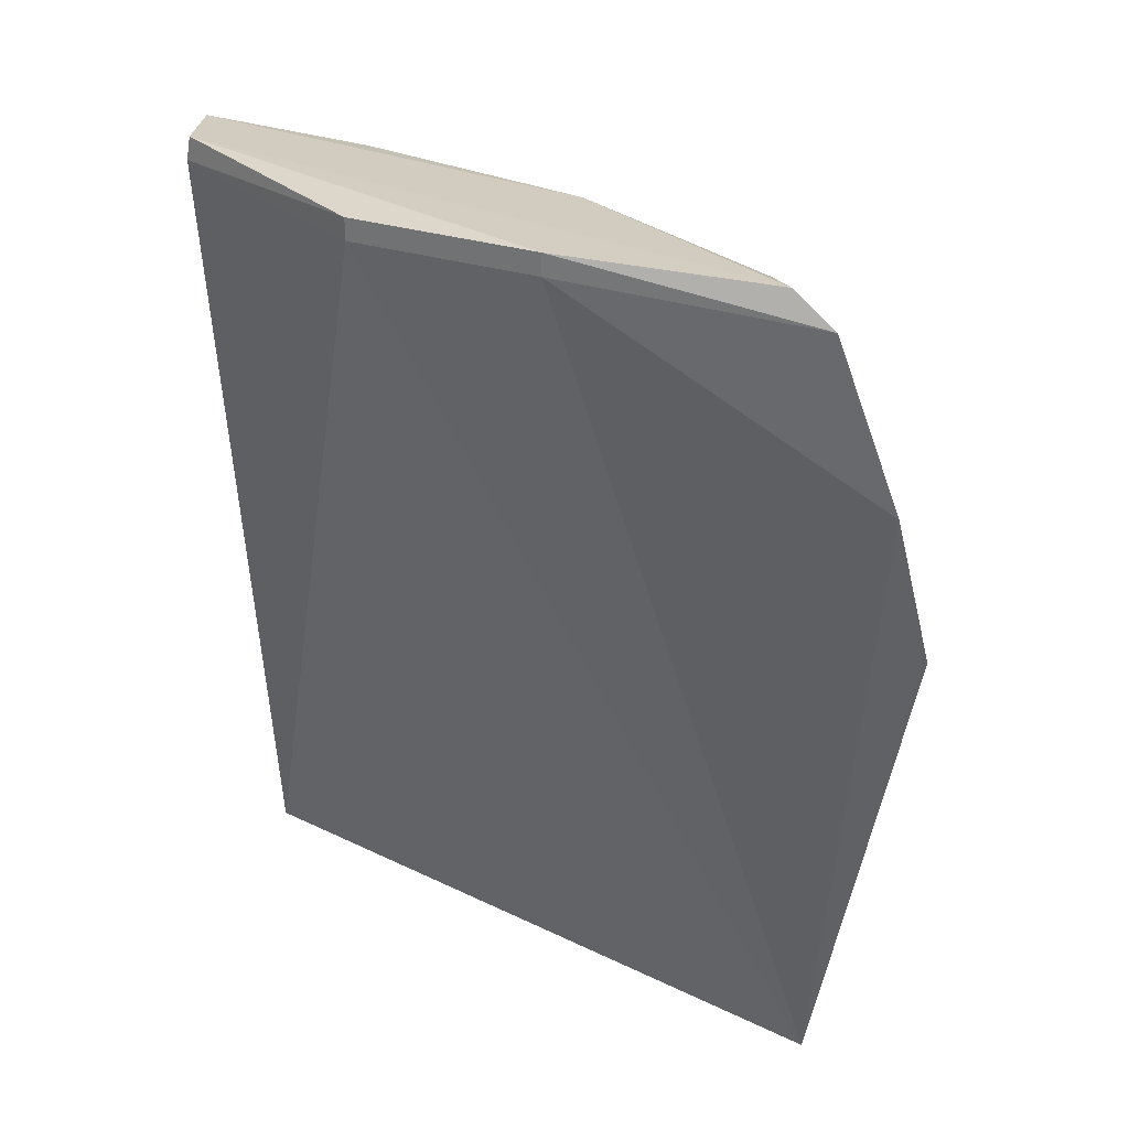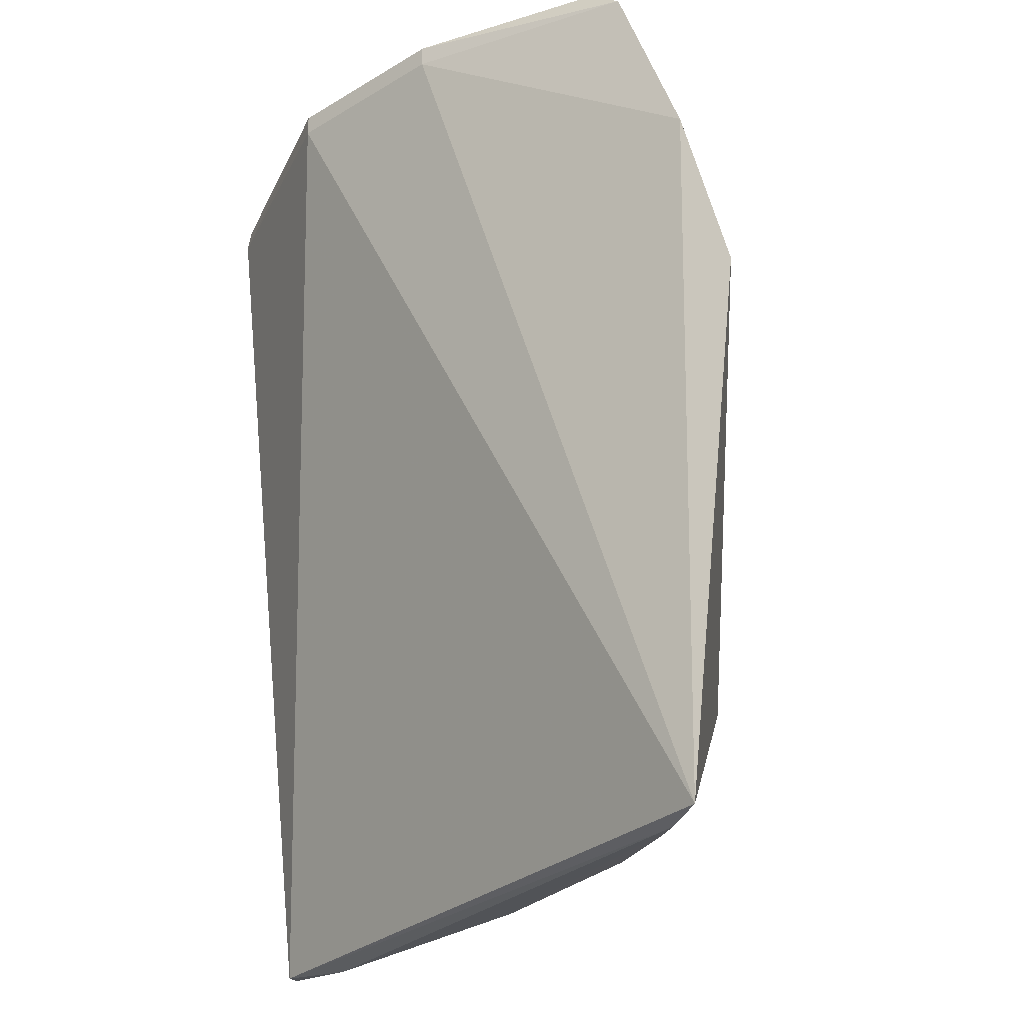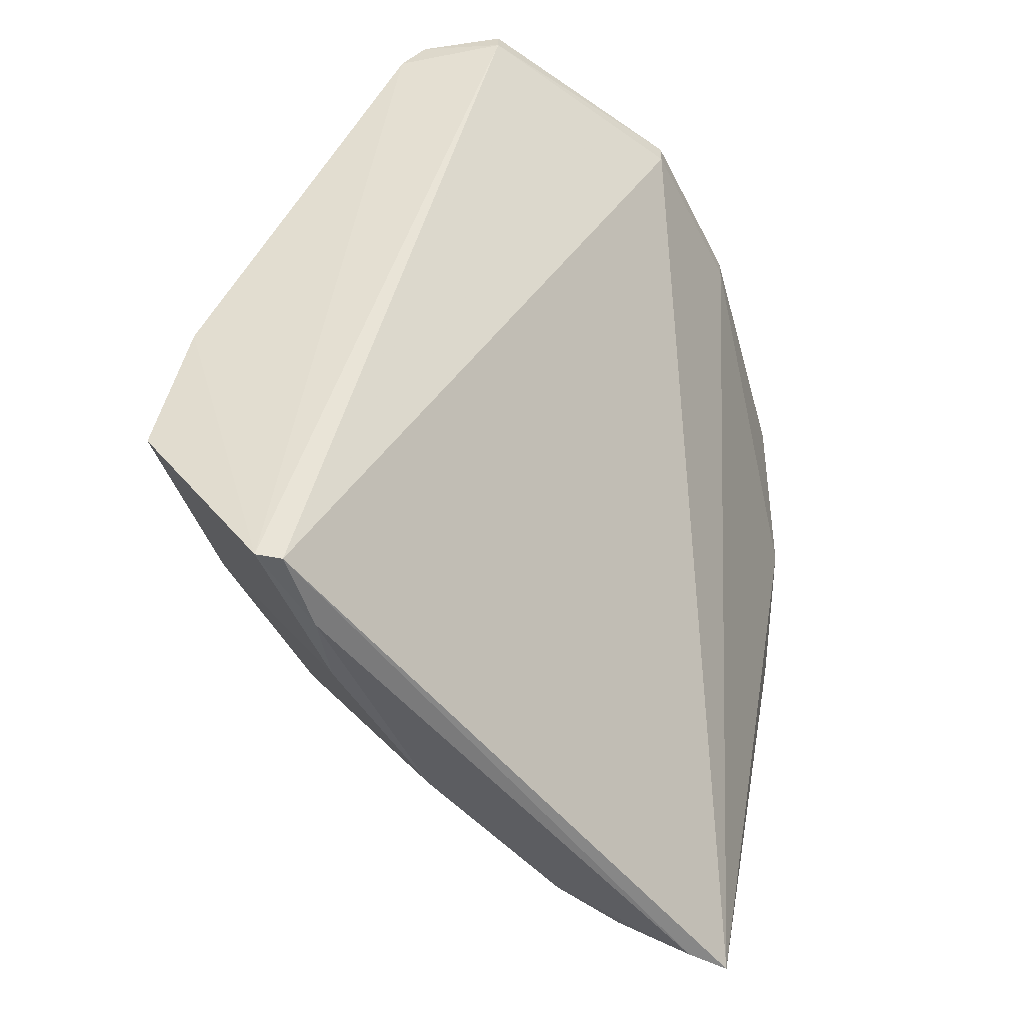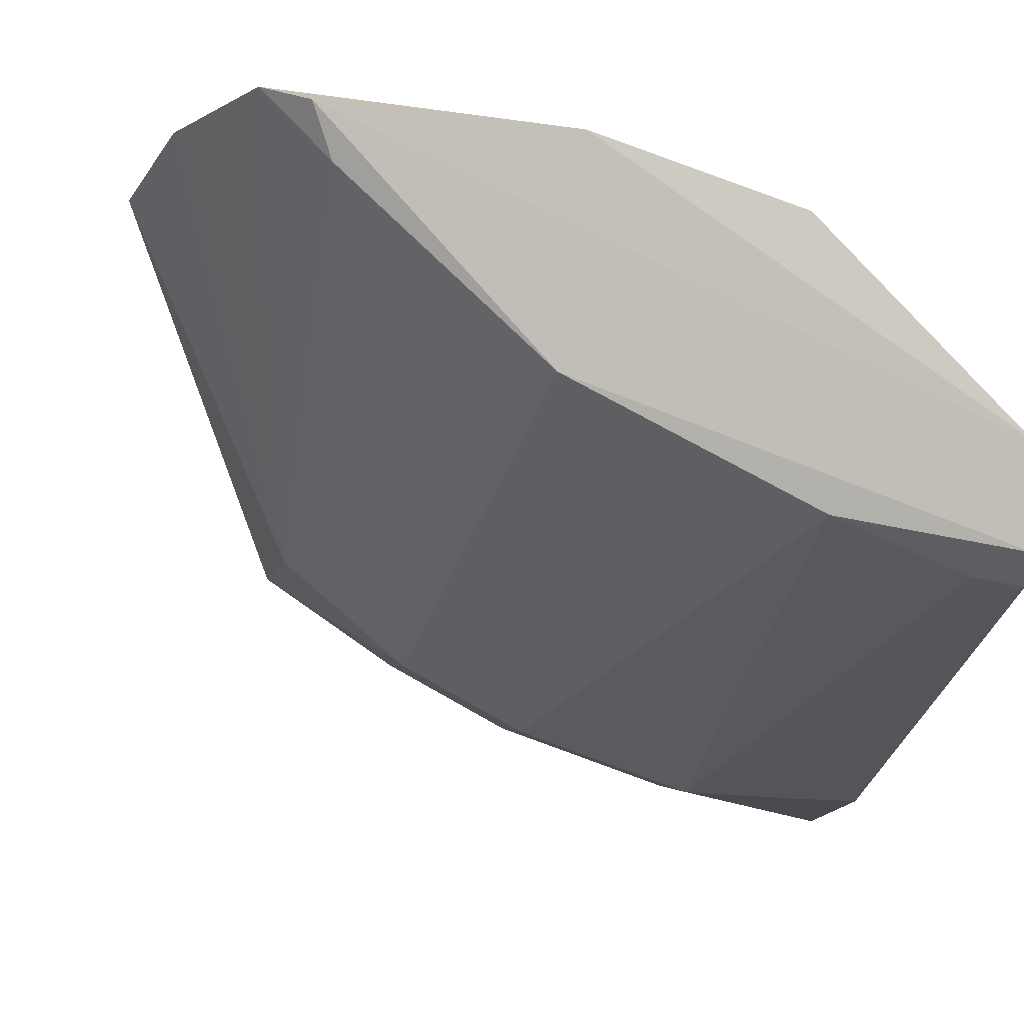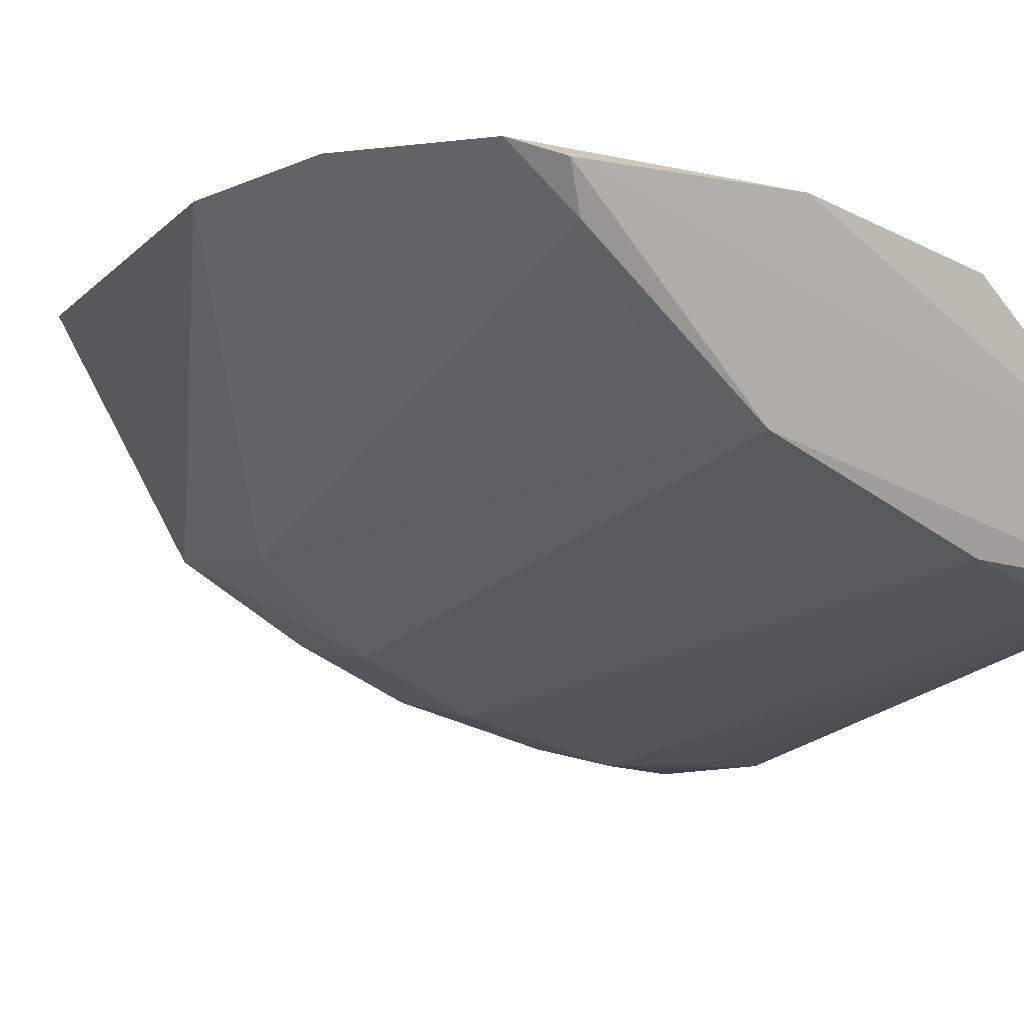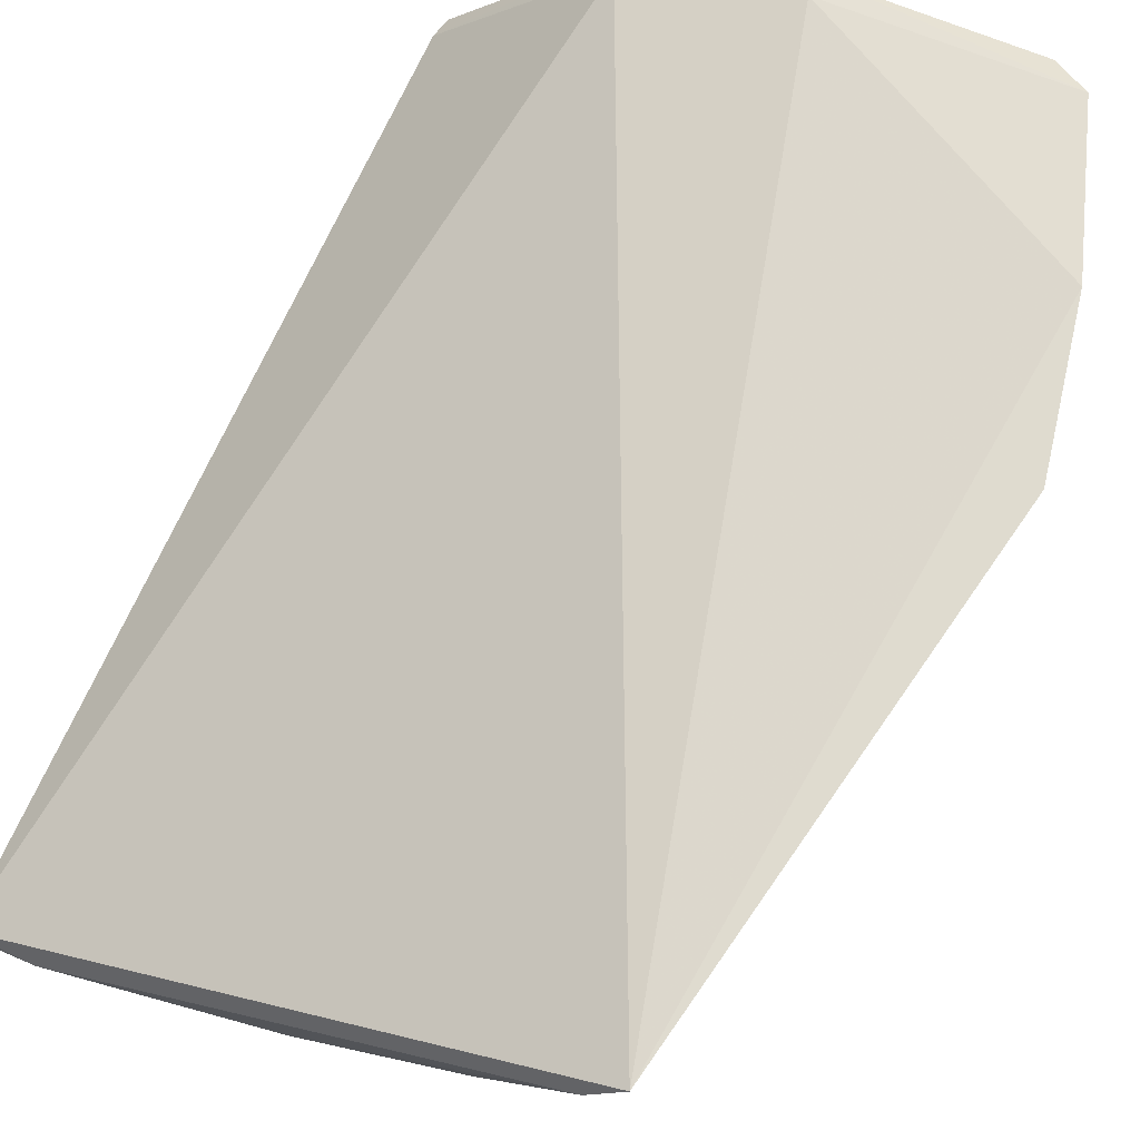
<metadata>
{"format":"obj","ext":"obj","renderer":"f3d","projection":"perspective","resolution":1024,"background":"white","views":[{"elev":30.7,"azim":-174.5,"up":"+Z"},{"elev":-28.3,"azim":-156.4,"up":"+Z"},{"elev":-50.4,"azim":97.7,"up":"+Z"},{"elev":-3.5,"azim":-7.9,"up":"+Y"},{"elev":2.5,"azim":-30.8,"up":"+Y"},{"elev":60.1,"azim":-154.2,"up":"+Y"}]}
</metadata>
<code>
v -0.04828 -0.3014 0.3553
v -0.04887 -0.2776 0.266
v -0.04983 -0.223 0.5
v -0.2048 -0.1532 0.4881
v -0.194 -0.2448 0.3135
v -0.09518 -0.1775 0.4943
v -0.09021 -0.2379 0.4935
v -0.04781 -0.252 0.4876
v -0.09034 -0.2989 0.3135
v -0.2076 -0.1823 0.2642
v -0.05012 -0.2712 0.2648
v -0.1406 -0.1624 0.5
v -0.162 -0.2675 0.3494
v -0.04887 -0.2229 0.494
v -0.09043 -0.2992 0.3494
v -0.04881 -0.2454 0.497
v -0.1301 -0.2506 0.2679
v -0.04911 -0.3086 0.3135
v -0.2303 -0.1614 0.4011
v -0.09518 -0.1775 0.5
v -0.1947 -0.1572 0.4964
v -0.2208 -0.1539 0.443
v -0.1406 -0.1624 0.4943
v -0.1322 -0.2837 0.3135
v -0.05893 -0.25 0.4868
v -0.06336 -0.3008 0.3545
v -0.1324 -0.2839 0.3494
v -0.08948 -0.2673 0.2674
v -0.173 -0.2235 0.2677
v -0.06982 -0.2674 0.2634
v -0.1917 -0.242 0.3525
v -0.1455 -0.2098 0.4935
v -0.1618 -0.2672 0.3135
v -0.1889 -0.2092 0.2676
v -0.1987 -0.1917 0.2629
v -0.1903 -0.1689 0.4935
v -0.1715 -0.1906 0.4859
f 8 1 2
f 11 10 6
f 14 8 2
f 14 2 11
f 14 11 6
f 16 14 3
f 16 8 14
f 18 9 2
f 18 2 1
f 18 15 9
f 19 10 5
f 20 12 3
f 20 14 6
f 20 3 14
f 21 12 4
f 21 16 3
f 21 3 12
f 22 10 19
f 23 6 10
f 23 10 22
f 23 22 4
f 23 4 12
f 23 20 6
f 23 12 20
f 24 9 15
f 25 15 8
f 25 7 15
f 25 16 7
f 25 8 16
f 26 1 8
f 26 8 15
f 26 18 1
f 26 15 18
f 27 15 7
f 27 24 15
f 28 2 9
f 28 24 17
f 28 9 24
f 30 28 17
f 30 11 2
f 30 2 28
f 31 22 19
f 31 4 22
f 31 19 5
f 31 5 13
f 32 7 16
f 32 16 21
f 32 27 7
f 32 13 27
f 32 31 13
f 33 13 5
f 33 5 29
f 33 29 17
f 33 17 24
f 33 27 13
f 33 24 27
f 34 29 5
f 34 5 10
f 35 10 11
f 35 11 30
f 35 34 10
f 35 29 34
f 35 30 17
f 35 17 29
f 36 32 21
f 36 21 4
f 36 4 31
f 37 36 31
f 37 31 32
f 37 32 36

</code>
